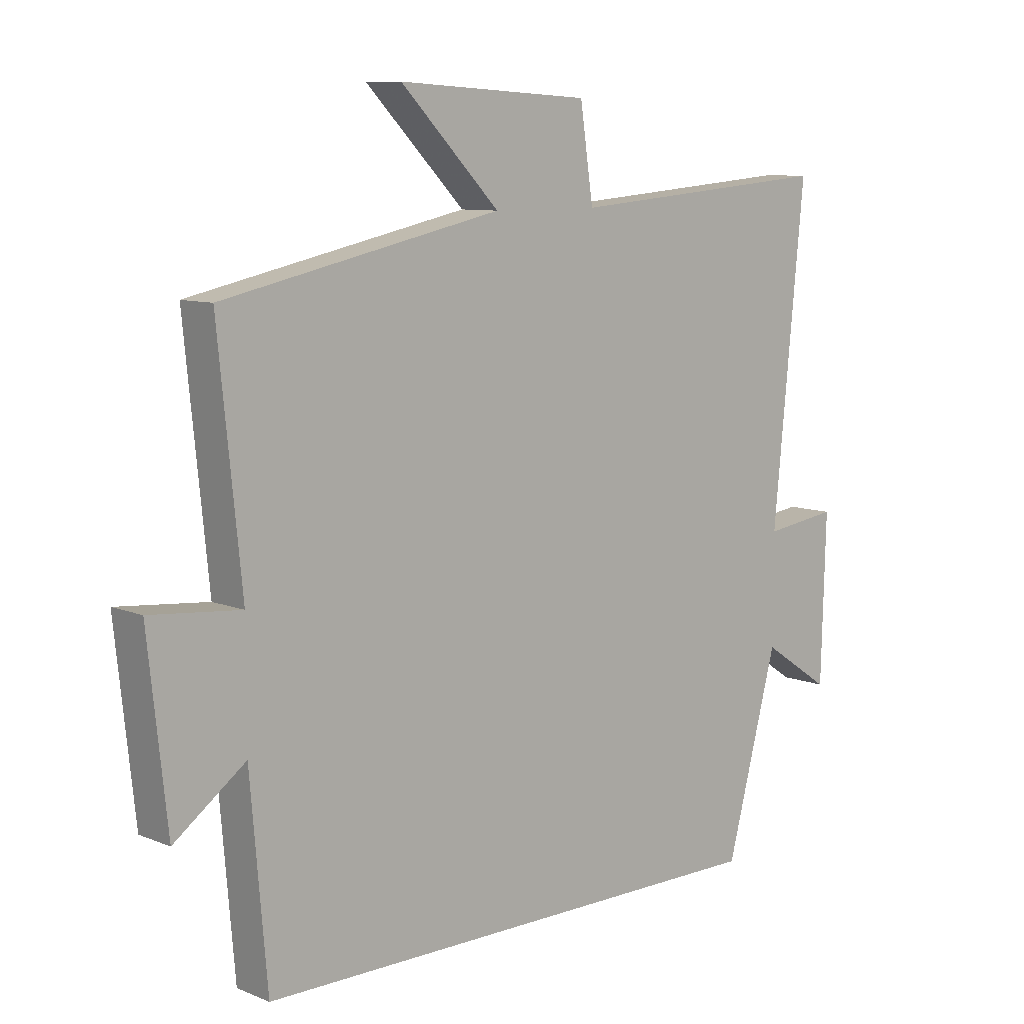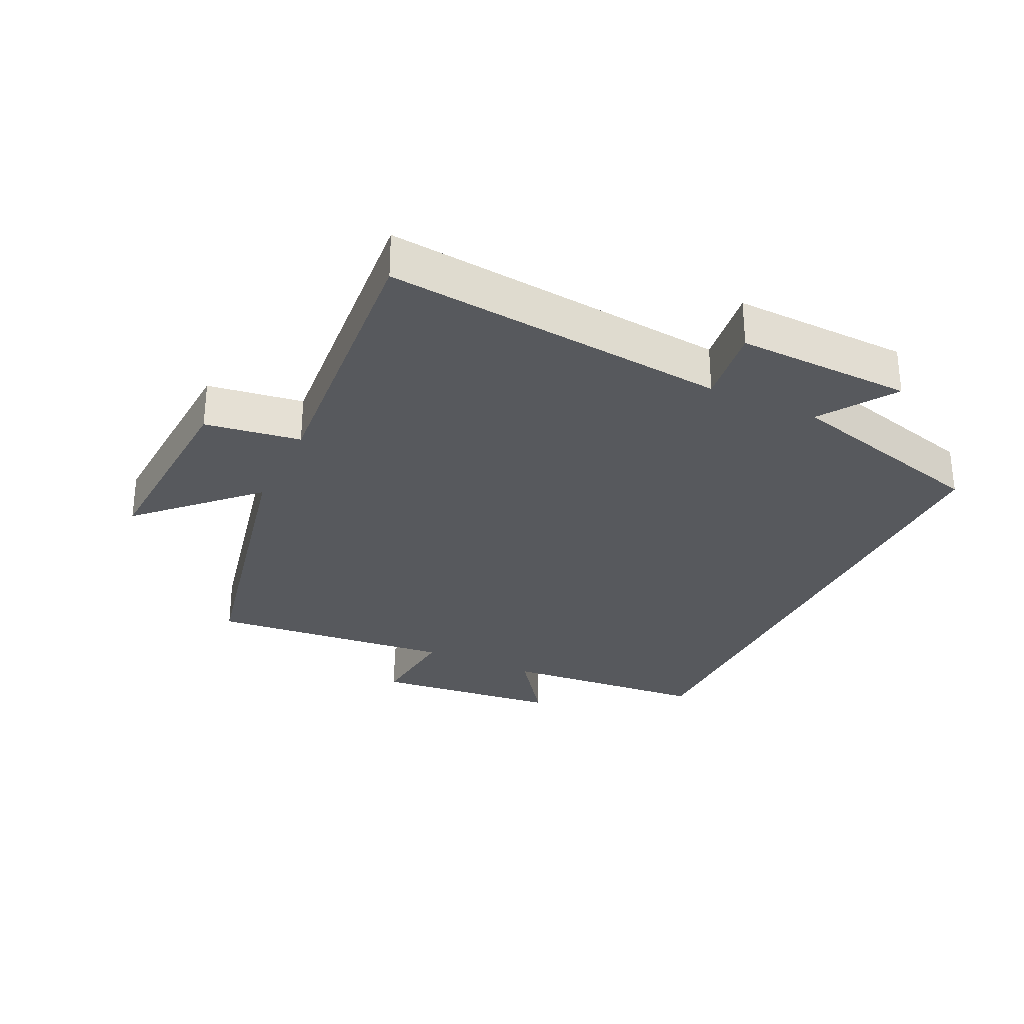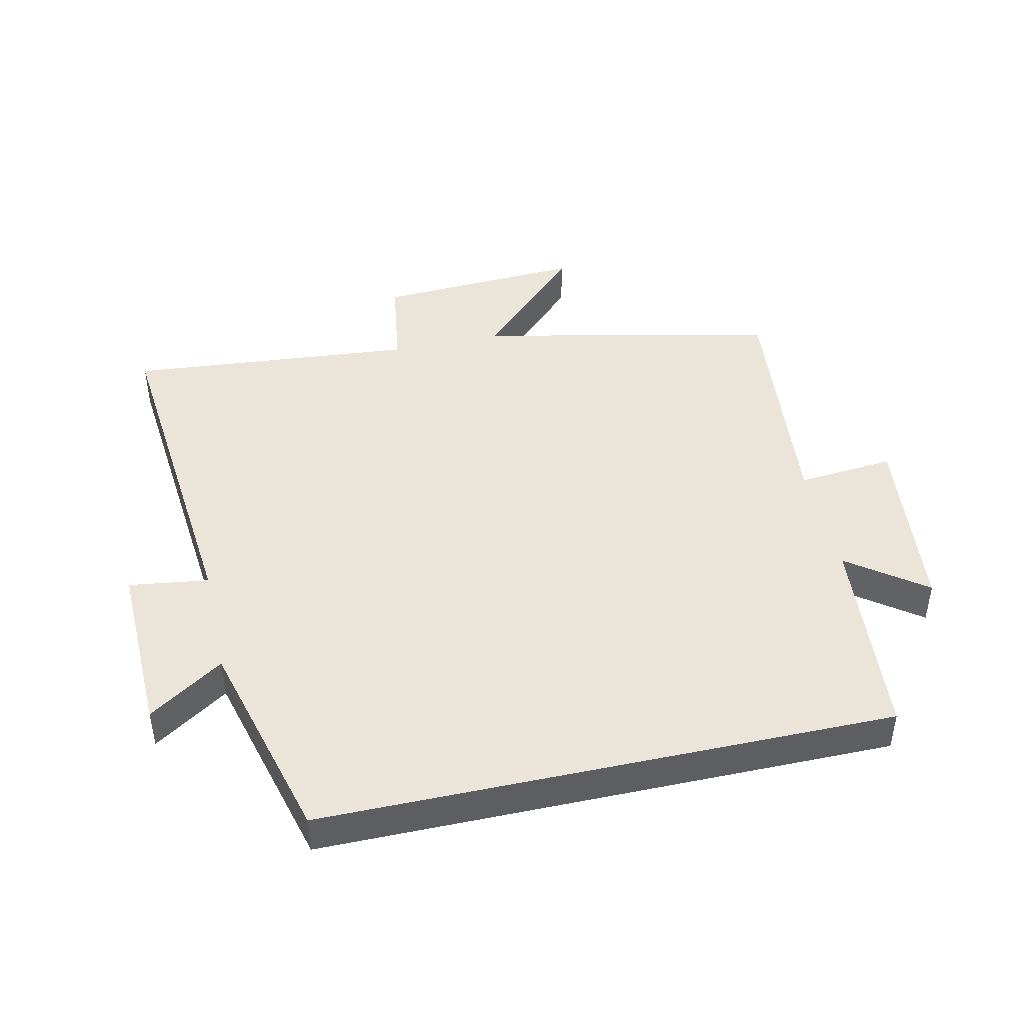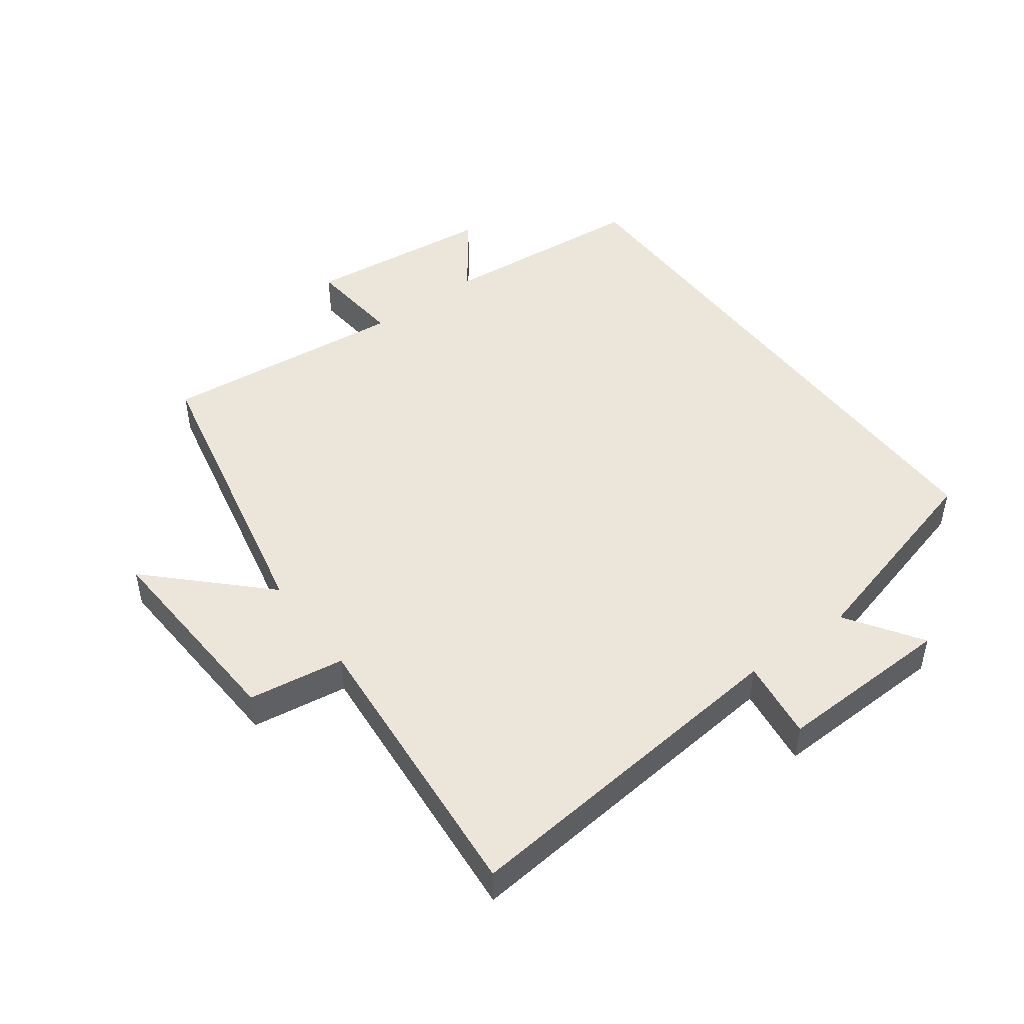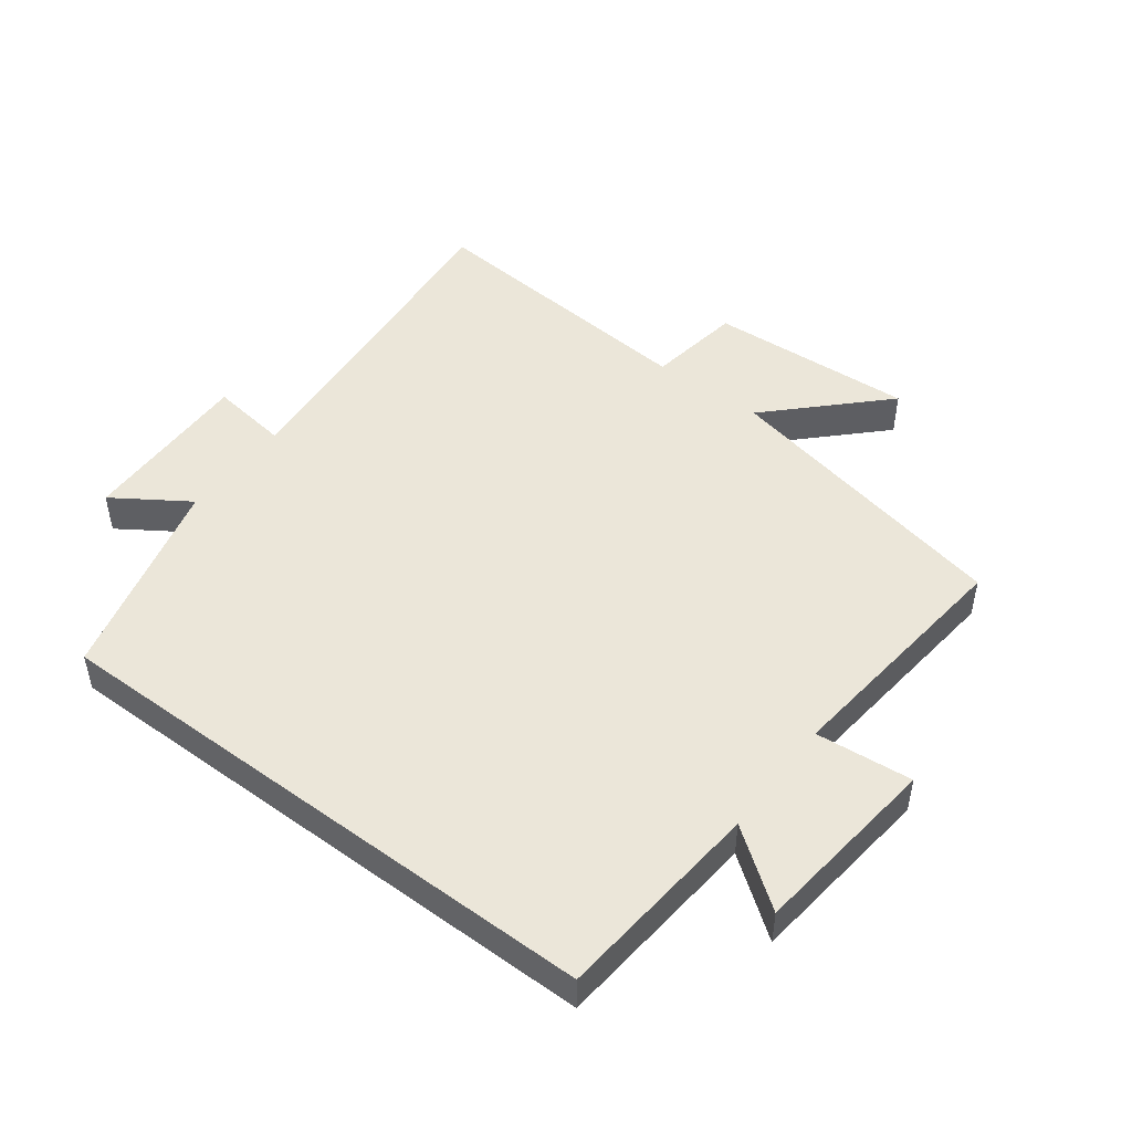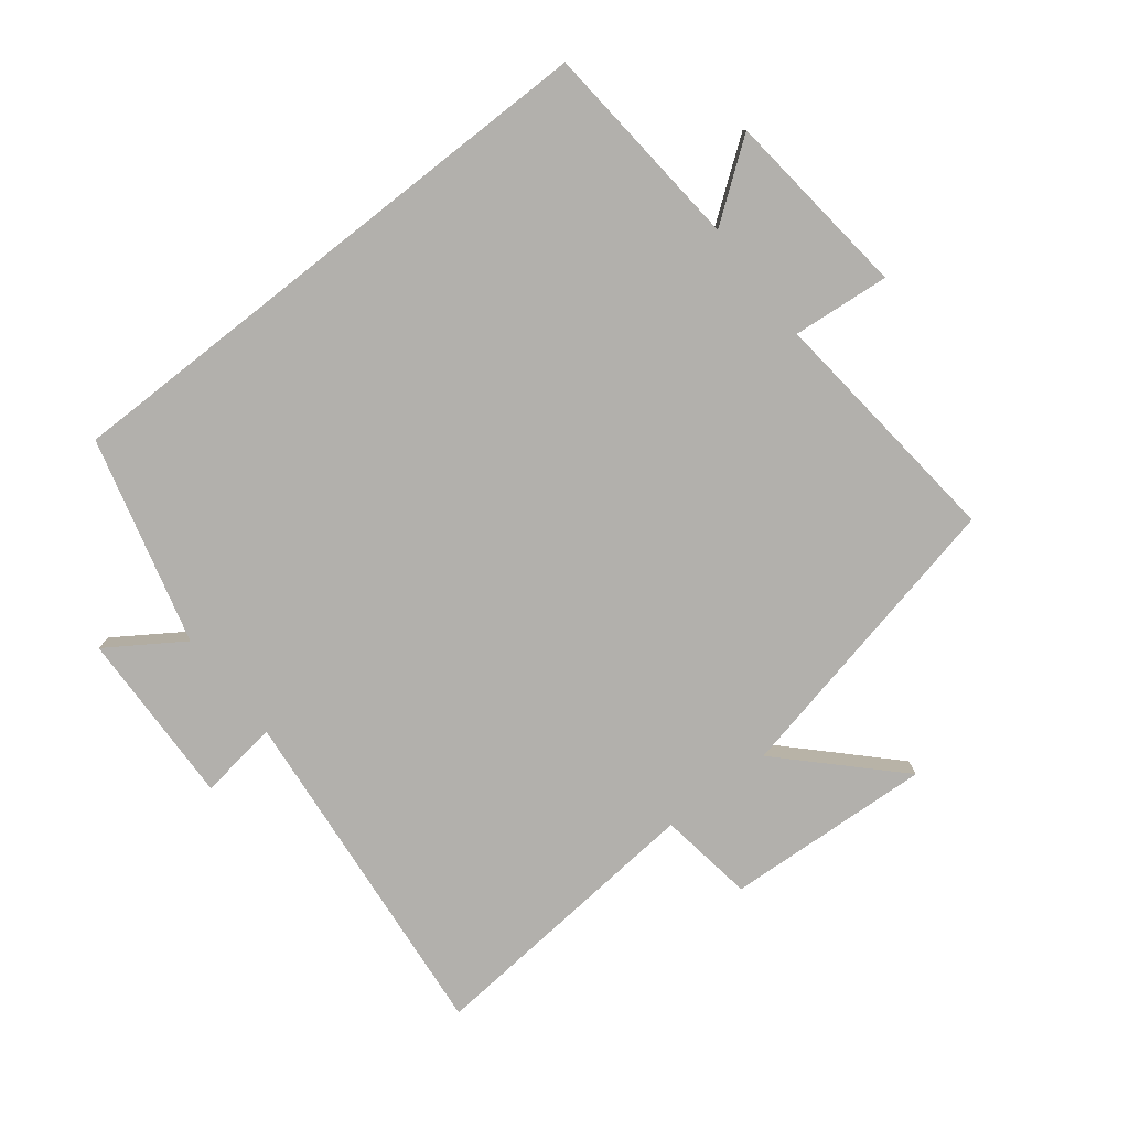
<metadata>
{"format":"obj","ext":"obj","renderer":"f3d","projection":"perspective","resolution":1024,"background":"white","views":[{"elev":9.0,"azim":-43.0,"up":"+Z"},{"elev":-29.7,"azim":64.5,"up":"+Y"},{"elev":44.5,"azim":167.5,"up":"+Y"},{"elev":47.5,"azim":53.4,"up":"+Y"},{"elev":48.0,"azim":-142.9,"up":"+Y"},{"elev":-78.8,"azim":-141.9,"up":"+Y"}]}
</metadata>
<code>
v 0.414 0.07 -0.5
v -0.472 0.07 -0.5
v -0.5 0.07 -0.175
v -0.619 0.07 -0.263
v -0.651 0.07 0.031
v -0.5 0.07 0.017
v -0.539 0.07 0.4
v -0.073 0.07 0.5
v -0.239 0.07 0.667
v 0.083 0.07 0.649
v 0.105 0.07 0.5
v 0.553 0.07 0.538
v 0.5 0.07 0.002
v 0.624 0.07 0.019
v 0.616 0.07 -0.255
v 0.5 0.07 -0.178
v 0.414 0 -0.5
v -0.472 0 -0.5
v -0.5 0 -0.175
v -0.619 0 -0.263
v -0.651 0 0.031
v -0.5 0 0.017
v -0.539 0 0.4
v -0.073 0 0.5
v -0.239 0 0.667
v 0.083 0 0.649
v 0.105 0 0.5
v 0.553 0 0.538
v 0.5 0 0.002
v 0.624 0 0.019
v 0.616 0 -0.255
v 0.5 0 -0.178
f 13 14 15 16
f 1 2 3
f 16 1 3
f 13 16 3
f 11 12 13 3
f 8 9 10 11
f 6 7 8 11
f 6 11 3 4
f 4 5 6
f 32 31 30 29
f 19 18 17
f 19 17 32
f 19 32 29
f 19 29 28 27
f 27 26 25 24
f 27 24 23 22
f 20 19 27 22
f 22 21 20
f 1 17 18 2
f 2 18 19 3
f 3 19 20 4
f 4 20 21 5
f 5 21 22 6
f 6 22 23 7
f 7 23 24 8
f 8 24 25 9
f 9 25 26 10
f 10 26 27 11
f 11 27 28 12
f 12 28 29 13
f 13 29 30 14
f 14 30 31 15
f 15 31 32 16
f 16 32 17 1

</code>
